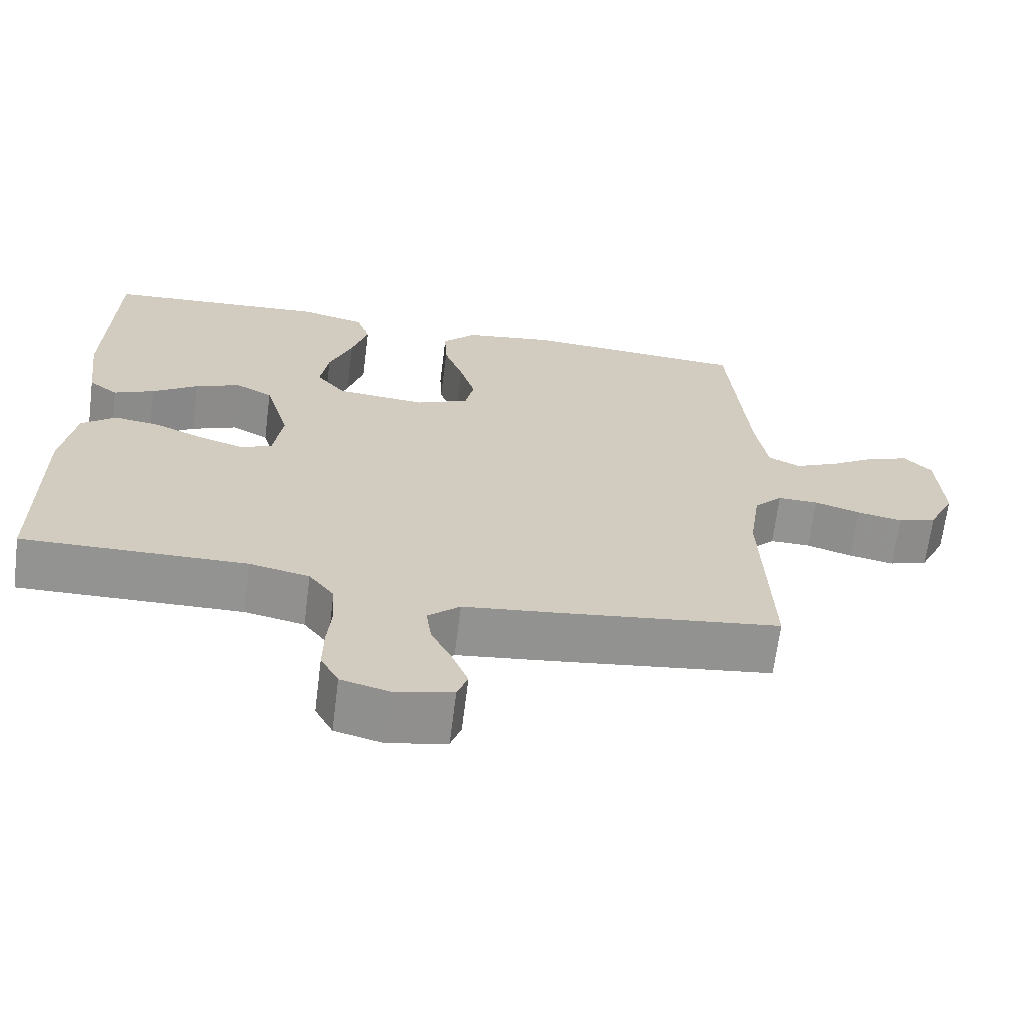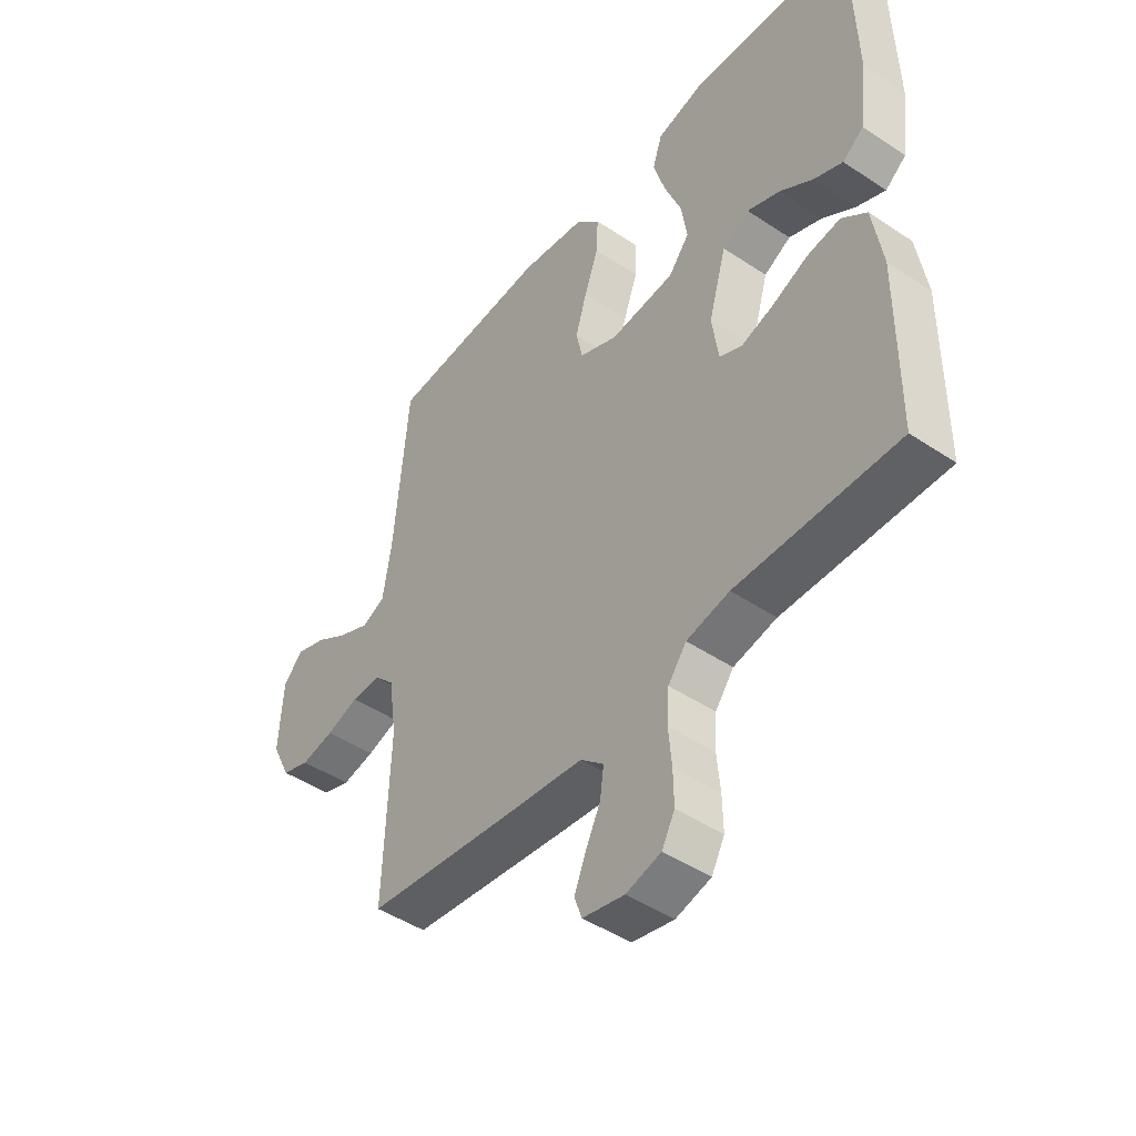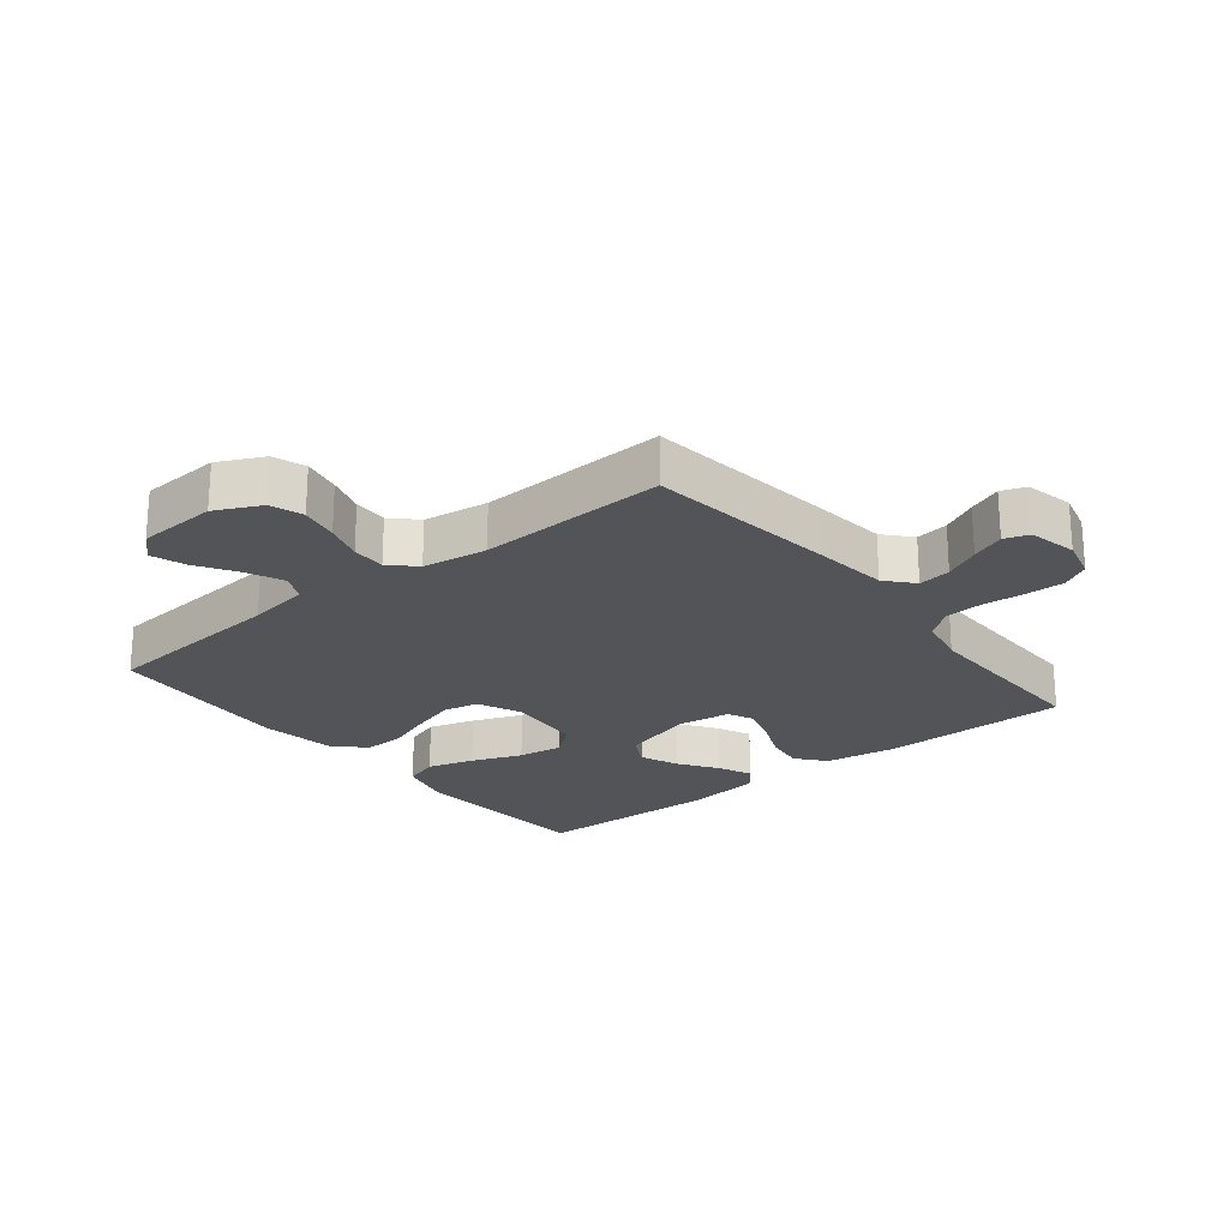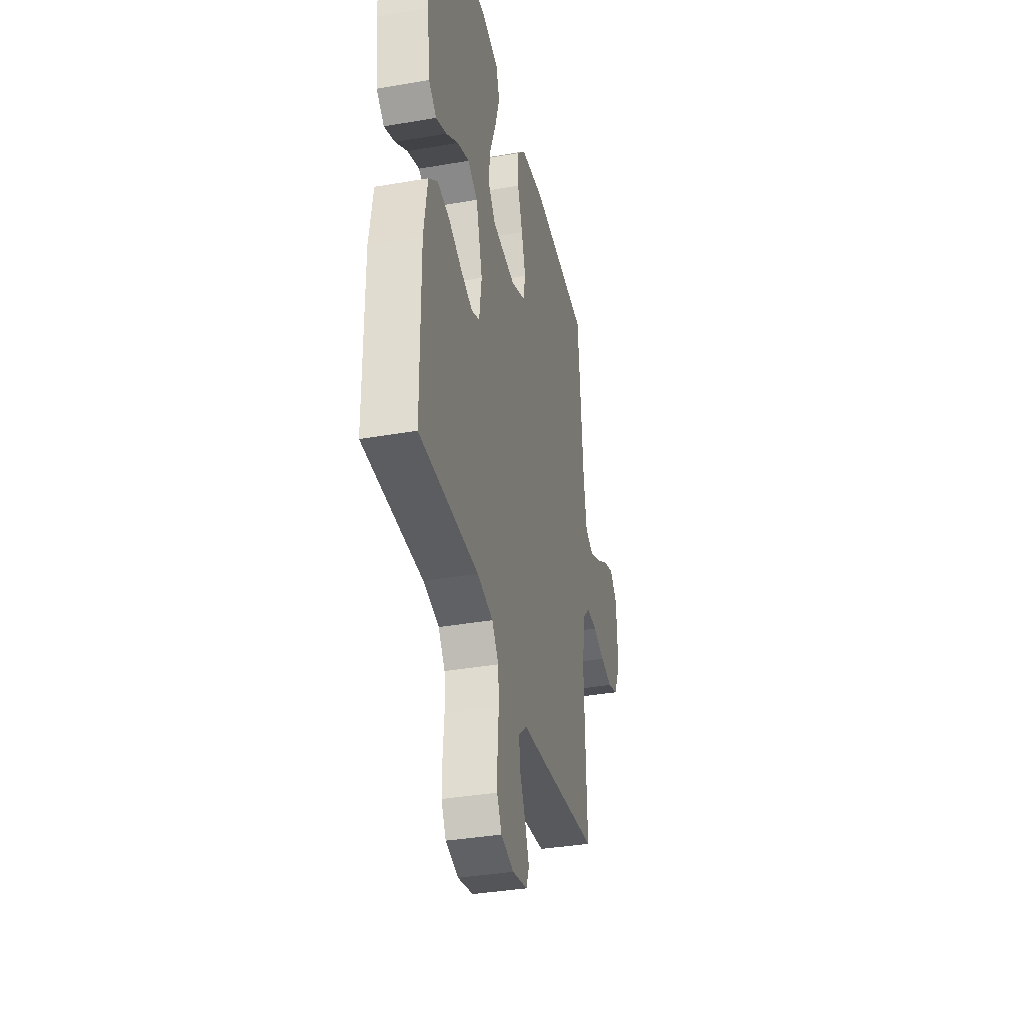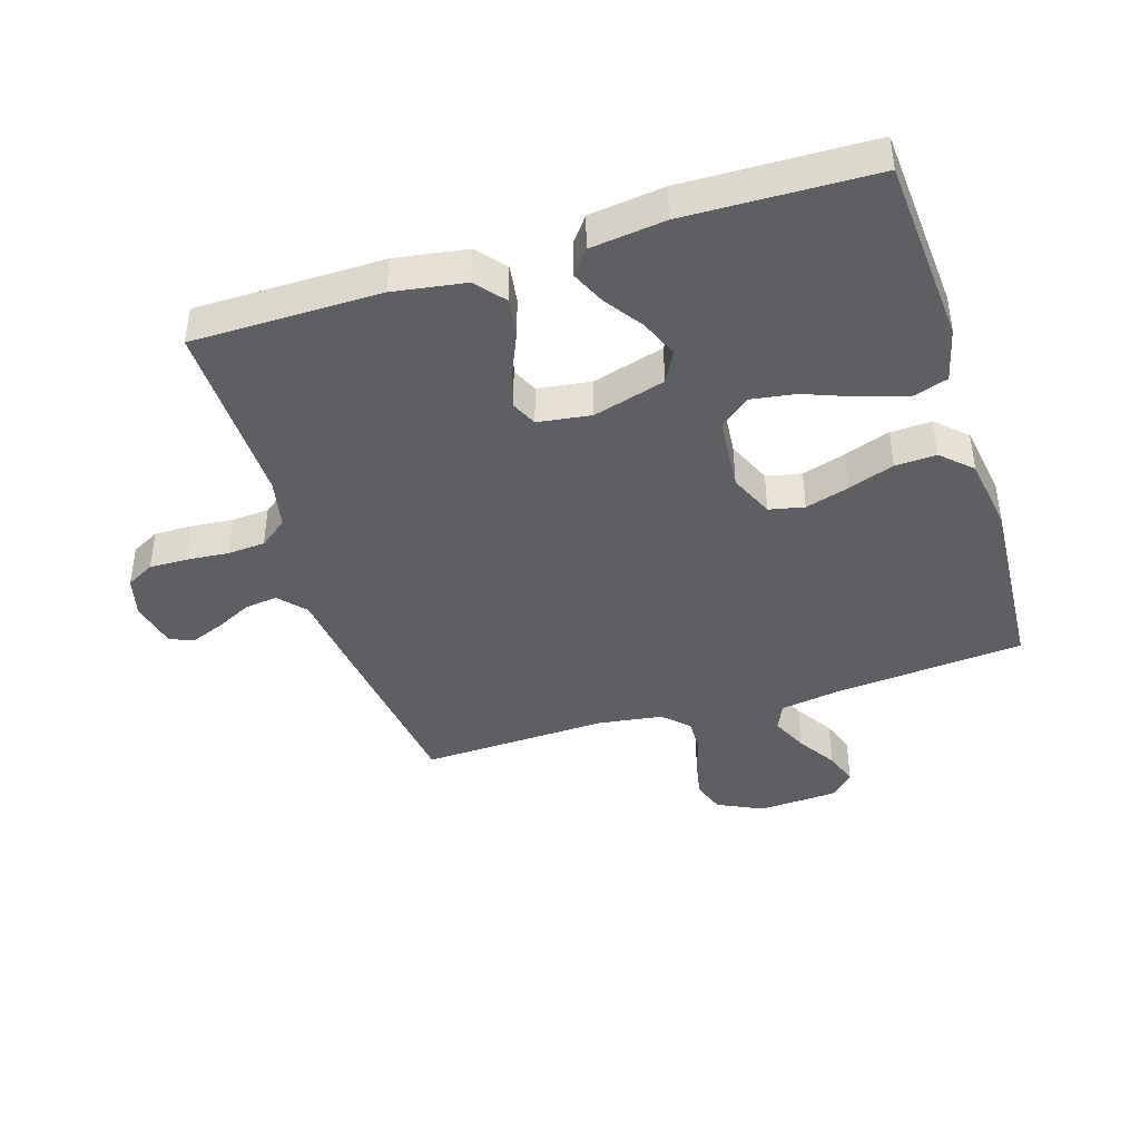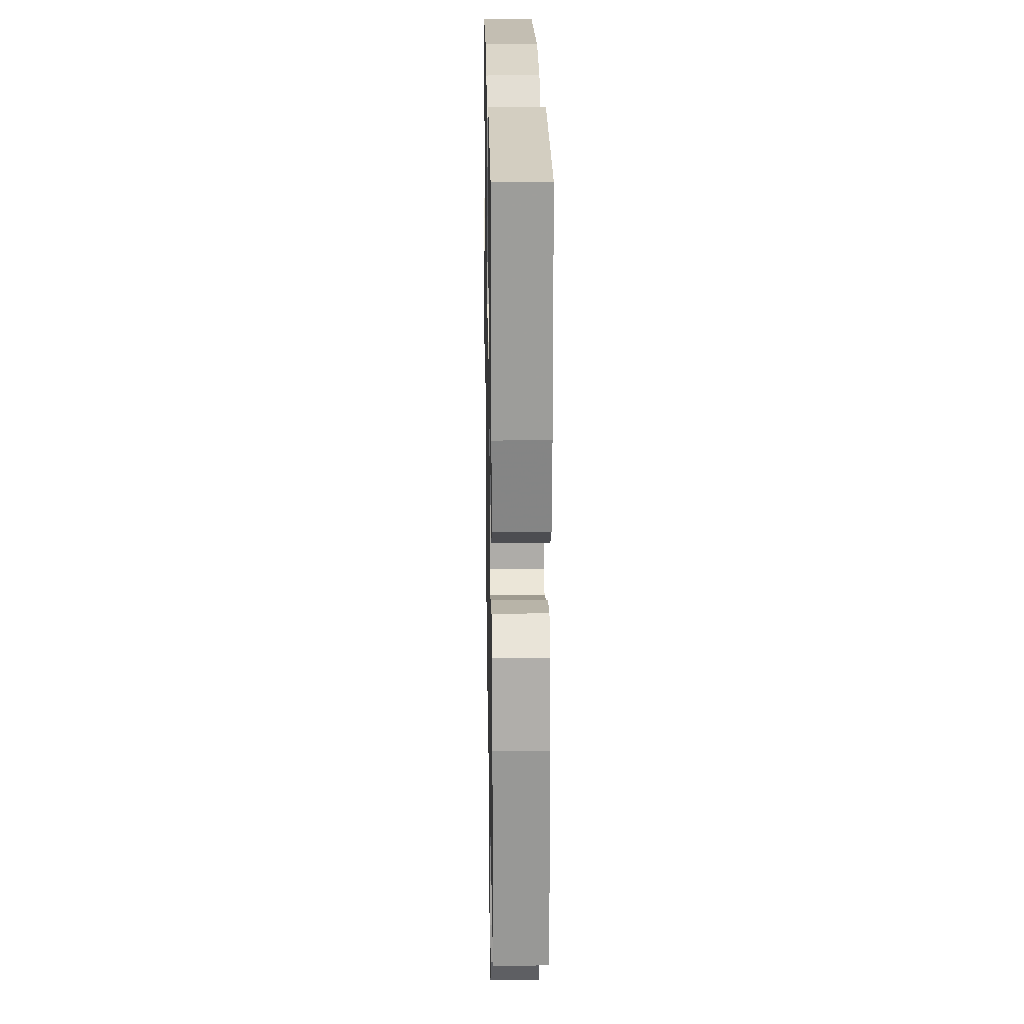
<metadata>
{"format":"obj","ext":"obj","renderer":"f3d","projection":"perspective","resolution":1024,"background":"white","views":[{"elev":-66.7,"azim":-7.2,"up":"+Z"},{"elev":-46.5,"azim":-127.3,"up":"+Z"},{"elev":-23.1,"azim":128.8,"up":"+Y"},{"elev":-36.4,"azim":-77.3,"up":"+Z"},{"elev":-41.9,"azim":-72.5,"up":"+Y"},{"elev":21.3,"azim":-91.0,"up":"+Z"}]}
</metadata>
<code>
v 0.5 0.07 -0.5
v 0.2 0.07 -0.538
v 0.078 0.07 -0.552
v 0.035 0.07 -0.59
v 0.042 0.07 -0.642
v 0.07 0.07 -0.699
v 0.091 0.07 -0.752
v 0.077 0.07 -0.791
v 0 0.07 -0.808
v -0.065 0.07 -0.791
v -0.089 0.07 -0.746
v -0.088 0.07 -0.685
v -0.082 0.07 -0.618
v -0.086 0.07 -0.558
v -0.12 0.07 -0.513
v -0.2 0.07 -0.496
v -0.5 0.07 -0.5
v -0.502 0.07 -0.2
v -0.484 0.07 -0.085
v -0.438 0.07 -0.047
v -0.376 0.07 -0.056
v -0.309 0.07 -0.085
v -0.248 0.07 -0.104
v -0.207 0.07 -0.085
v -0.195 0.07 0
v -0.228 0.07 0.115
v -0.278 0.07 0.142
v -0.339 0.07 0.117
v -0.4 0.07 0.075
v -0.454 0.07 0.051
v -0.493 0.07 0.081
v -0.508 0.07 0.2
v -0.5 0.07 0.5
v -0.2 0.07 0.52
v -0.113 0.07 0.498
v -0.095 0.07 0.443
v -0.117 0.07 0.369
v -0.148 0.07 0.289
v -0.159 0.07 0.218
v -0.12 0.07 0.17
v 0 0.07 0.159
v 0.071 0.07 0.19
v 0.083 0.07 0.246
v 0.062 0.07 0.316
v 0.036 0.07 0.389
v 0.033 0.07 0.455
v 0.078 0.07 0.502
v 0.2 0.07 0.52
v 0.5 0.07 0.5
v 0.526 0.07 0.2
v 0.542 0.07 0.1
v 0.585 0.07 0.08
v 0.644 0.07 0.107
v 0.706 0.07 0.146
v 0.761 0.07 0.165
v 0.798 0.07 0.127
v 0.805 0.07 0
v 0.77 0.07 -0.072
v 0.718 0.07 -0.09
v 0.657 0.07 -0.078
v 0.596 0.07 -0.059
v 0.542 0.07 -0.058
v 0.504 0.07 -0.097
v 0.489 0.07 -0.2
v 0.5 0 -0.5
v 0.2 0 -0.538
v 0.078 0 -0.552
v 0.035 0 -0.59
v 0.042 0 -0.642
v 0.07 0 -0.699
v 0.091 0 -0.752
v 0.077 0 -0.791
v 0 0 -0.808
v -0.065 0 -0.791
v -0.089 0 -0.746
v -0.088 0 -0.685
v -0.082 0 -0.618
v -0.086 0 -0.558
v -0.12 0 -0.513
v -0.2 0 -0.496
v -0.5 0 -0.5
v -0.502 0 -0.2
v -0.484 0 -0.085
v -0.438 0 -0.047
v -0.376 0 -0.056
v -0.309 0 -0.085
v -0.248 0 -0.104
v -0.207 0 -0.085
v -0.195 0 0
v -0.228 0 0.115
v -0.278 0 0.142
v -0.339 0 0.117
v -0.4 0 0.075
v -0.454 0 0.051
v -0.493 0 0.081
v -0.508 0 0.2
v -0.5 0 0.5
v -0.2 0 0.52
v -0.113 0 0.498
v -0.095 0 0.443
v -0.117 0 0.369
v -0.148 0 0.289
v -0.159 0 0.218
v -0.12 0 0.17
v 0 0 0.159
v 0.071 0 0.19
v 0.083 0 0.246
v 0.062 0 0.316
v 0.036 0 0.389
v 0.033 0 0.455
v 0.078 0 0.502
v 0.2 0 0.52
v 0.5 0 0.5
v 0.526 0 0.2
v 0.542 0 0.1
v 0.585 0 0.08
v 0.644 0 0.107
v 0.706 0 0.146
v 0.761 0 0.165
v 0.798 0 0.127
v 0.805 0 0
v 0.77 0 -0.072
v 0.718 0 -0.09
v 0.657 0 -0.078
v 0.596 0 -0.059
v 0.542 0 -0.058
v 0.504 0 -0.097
v 0.489 0 -0.2
f 59 60 61
f 58 59 61
f 57 58 61
f 56 57 61
f 55 56 61
f 54 55 61
f 53 54 61
f 52 53 61 62
f 51 52 62 63
f 48 49 50
f 47 48 50
f 46 47 50
f 45 46 50
f 44 45 50
f 50 51 63
f 44 50 63
f 43 44 63
f 36 37 38
f 35 36 38
f 34 35 38
f 33 34 38
f 32 33 38
f 31 32 38
f 30 31 38
f 29 30 38
f 28 29 38
f 27 28 38 39
f 26 27 39 40
f 20 21 22
f 19 20 22
f 18 19 22
f 17 18 22
f 16 17 22
f 15 16 22 23
f 14 15 23 24
f 11 12 13
f 10 11 13
f 9 10 13
f 8 9 13
f 7 8 13
f 6 7 13
f 5 6 13
f 4 5 13 14
f 14 24 25
f 4 14 25
f 3 4 25
f 26 40 41
f 25 26 41
f 3 25 41
f 2 3 41
f 1 2 41
f 64 1 41
f 42 43 63 64
f 41 42 64
f 125 124 123
f 125 123 122
f 125 122 121
f 125 121 120
f 125 120 119
f 125 119 118
f 125 118 117
f 126 125 117 116
f 127 126 116 115
f 114 113 112
f 114 112 111
f 114 111 110
f 114 110 109
f 114 109 108
f 127 115 114
f 127 114 108
f 127 108 107
f 102 101 100
f 102 100 99
f 102 99 98
f 102 98 97
f 102 97 96
f 102 96 95
f 102 95 94
f 102 94 93
f 102 93 92
f 103 102 92 91
f 104 103 91 90
f 86 85 84
f 86 84 83
f 86 83 82
f 86 82 81
f 86 81 80
f 87 86 80 79
f 88 87 79 78
f 77 76 75
f 77 75 74
f 77 74 73
f 77 73 72
f 77 72 71
f 77 71 70
f 77 70 69
f 78 77 69 68
f 89 88 78
f 89 78 68
f 89 68 67
f 105 104 90
f 105 90 89
f 105 89 67
f 105 67 66
f 105 66 65
f 105 65 128
f 128 127 107 106
f 128 106 105
f 1 65 66 2
f 2 66 67 3
f 3 67 68 4
f 4 68 69 5
f 5 69 70 6
f 6 70 71 7
f 7 71 72 8
f 8 72 73 9
f 9 73 74 10
f 10 74 75 11
f 11 75 76 12
f 12 76 77 13
f 13 77 78 14
f 14 78 79 15
f 15 79 80 16
f 16 80 81 17
f 17 81 82 18
f 18 82 83 19
f 19 83 84 20
f 20 84 85 21
f 21 85 86 22
f 22 86 87 23
f 23 87 88 24
f 24 88 89 25
f 25 89 90 26
f 26 90 91 27
f 27 91 92 28
f 28 92 93 29
f 29 93 94 30
f 30 94 95 31
f 31 95 96 32
f 32 96 97 33
f 33 97 98 34
f 34 98 99 35
f 35 99 100 36
f 36 100 101 37
f 37 101 102 38
f 38 102 103 39
f 39 103 104 40
f 40 104 105 41
f 41 105 106 42
f 42 106 107 43
f 43 107 108 44
f 44 108 109 45
f 45 109 110 46
f 46 110 111 47
f 47 111 112 48
f 48 112 113 49
f 49 113 114 50
f 50 114 115 51
f 51 115 116 52
f 52 116 117 53
f 53 117 118 54
f 54 118 119 55
f 55 119 120 56
f 56 120 121 57
f 57 121 122 58
f 58 122 123 59
f 59 123 124 60
f 60 124 125 61
f 61 125 126 62
f 62 126 127 63
f 63 127 128 64
f 64 128 65 1

</code>
